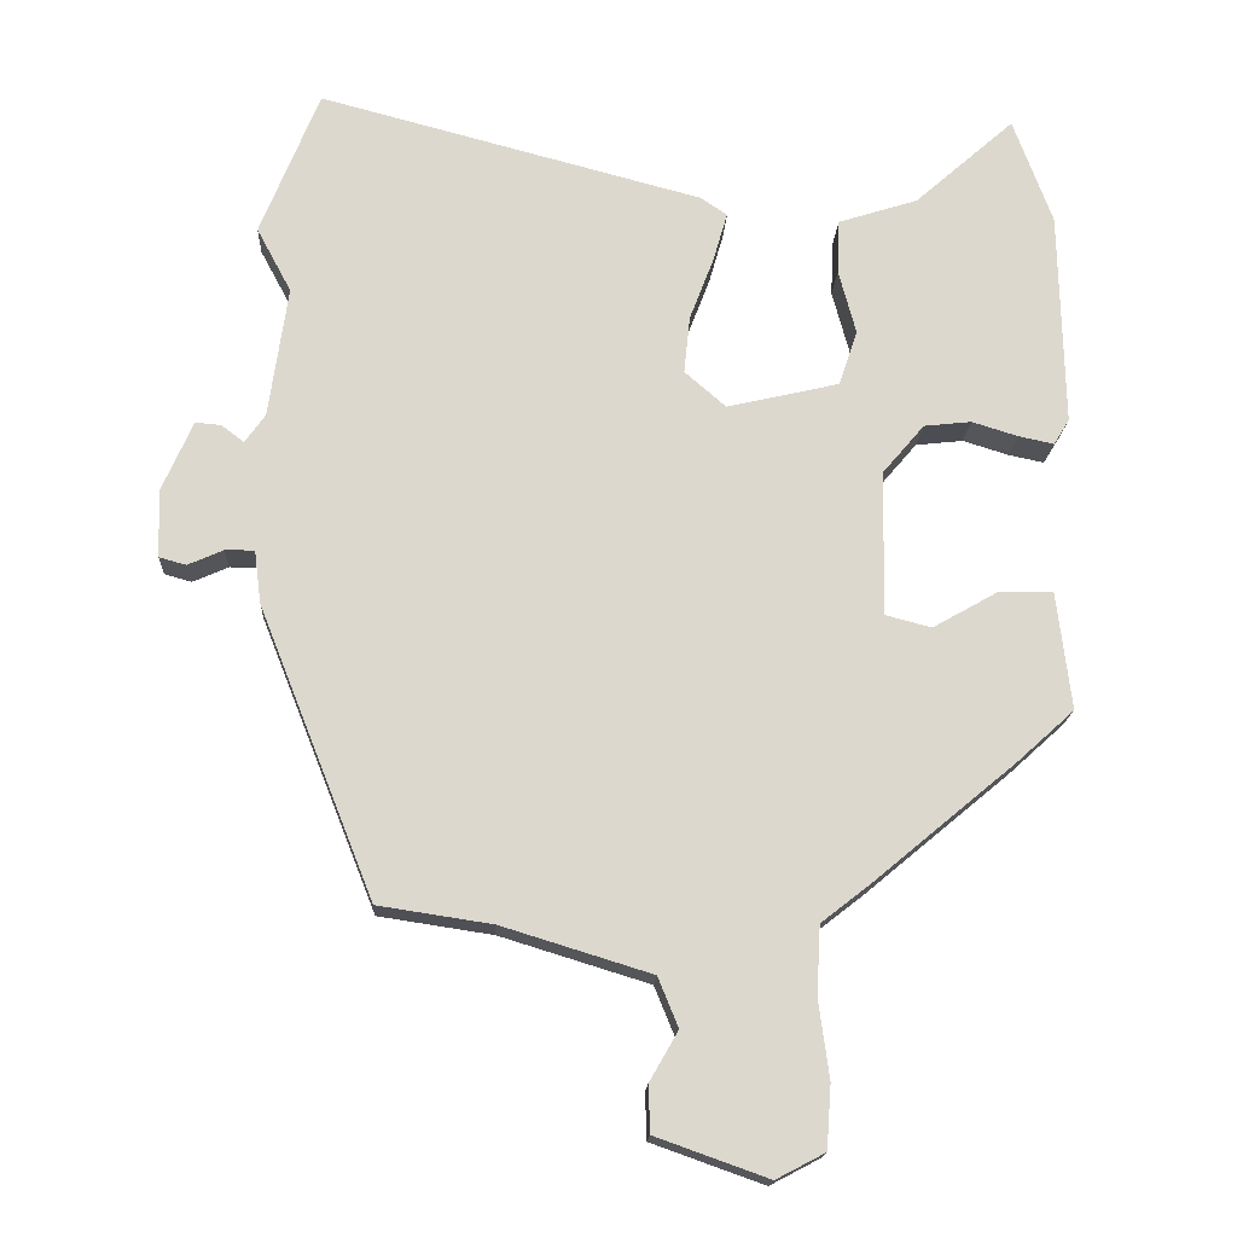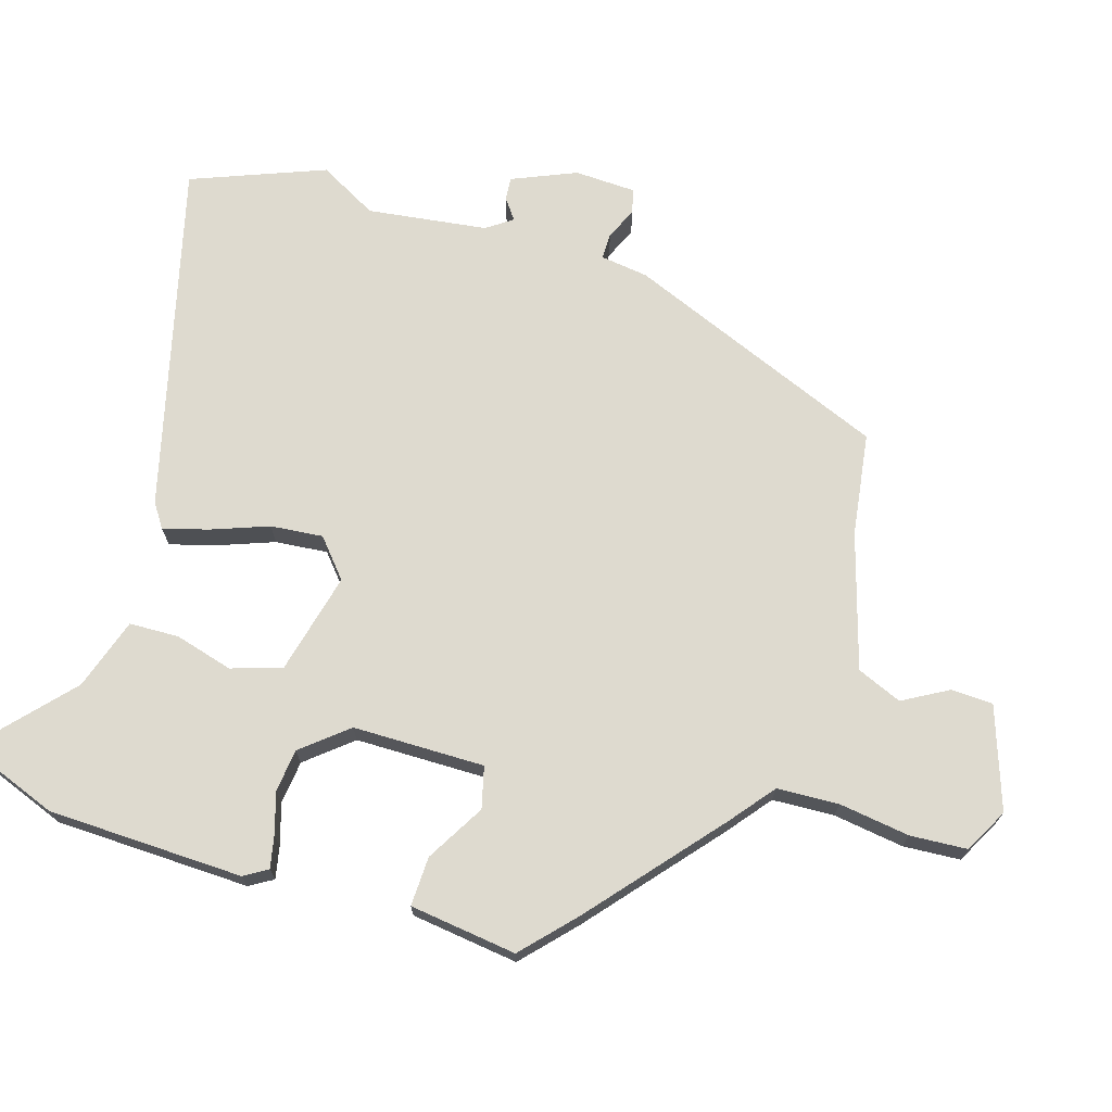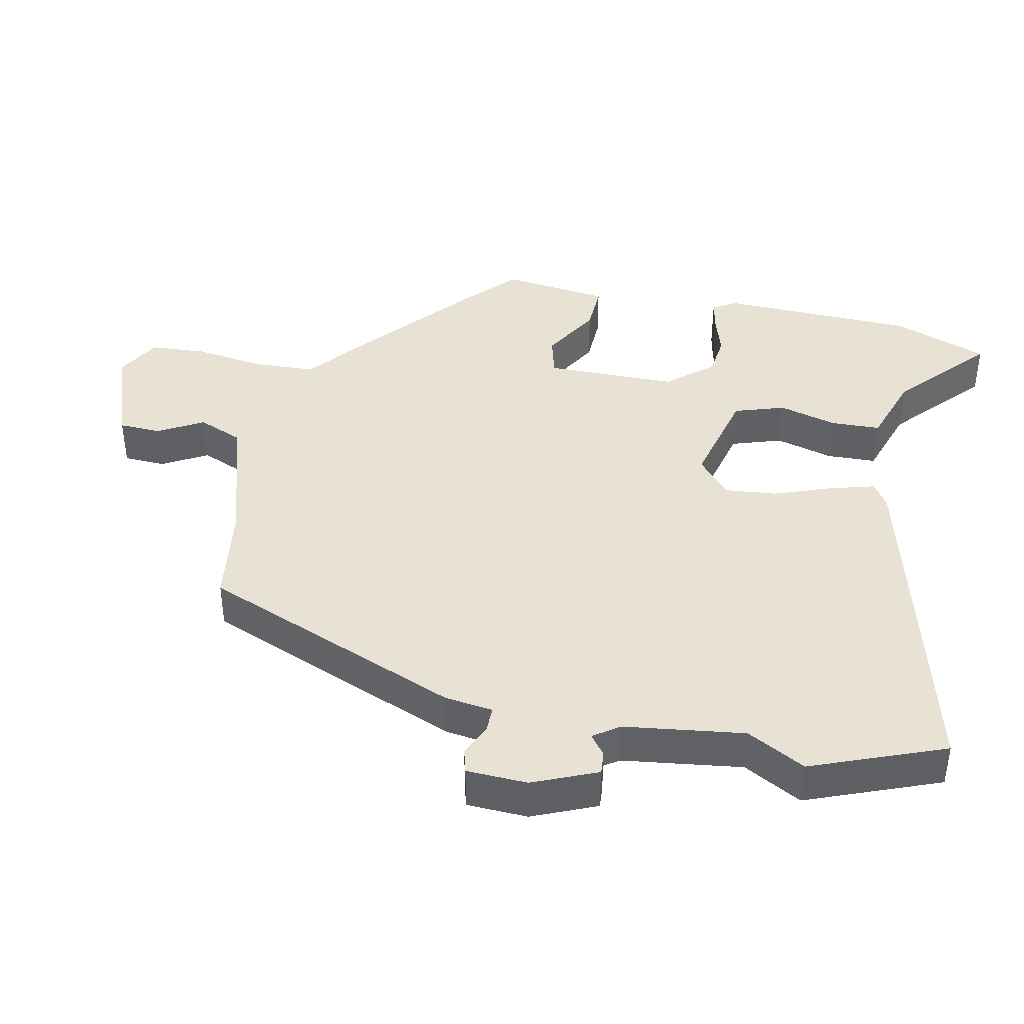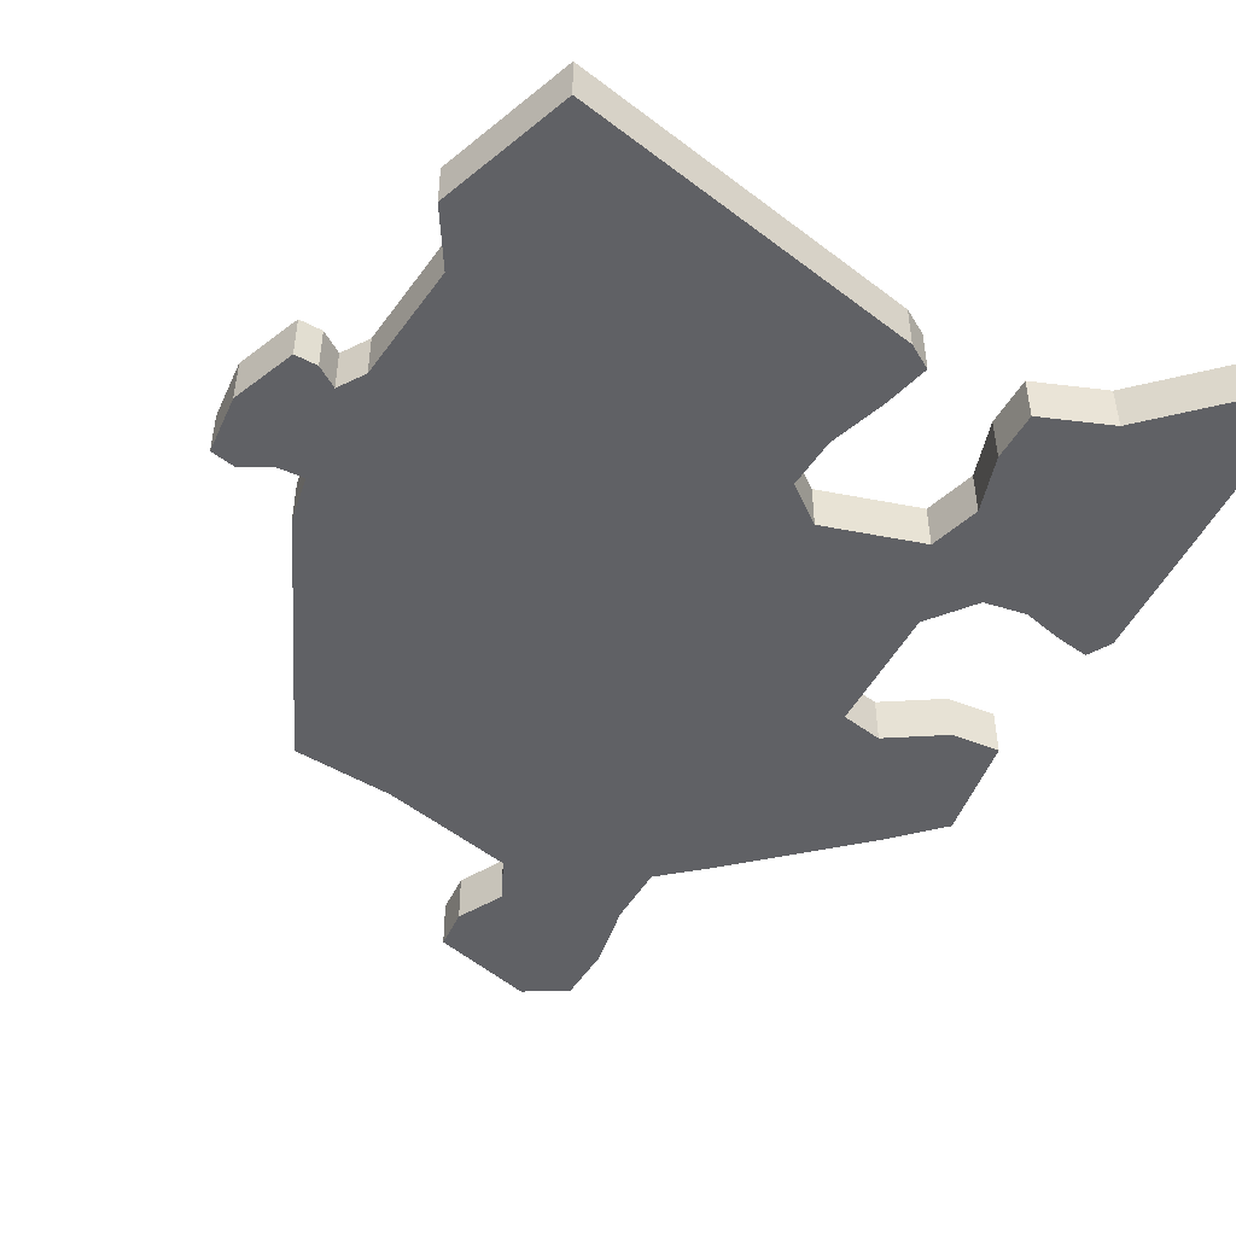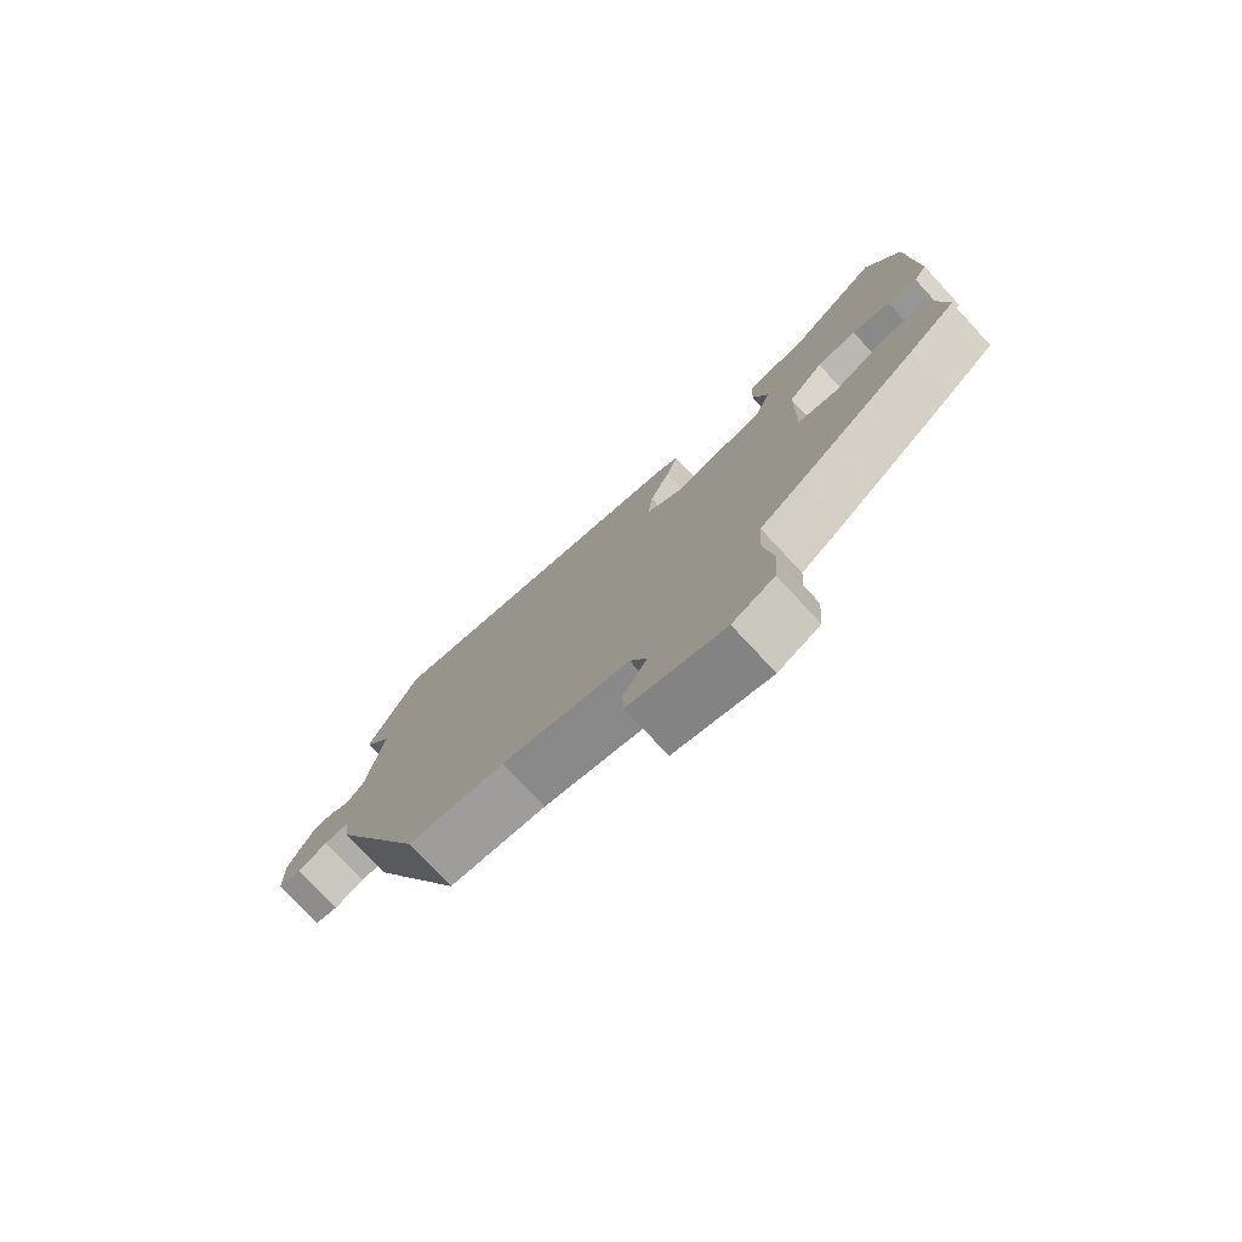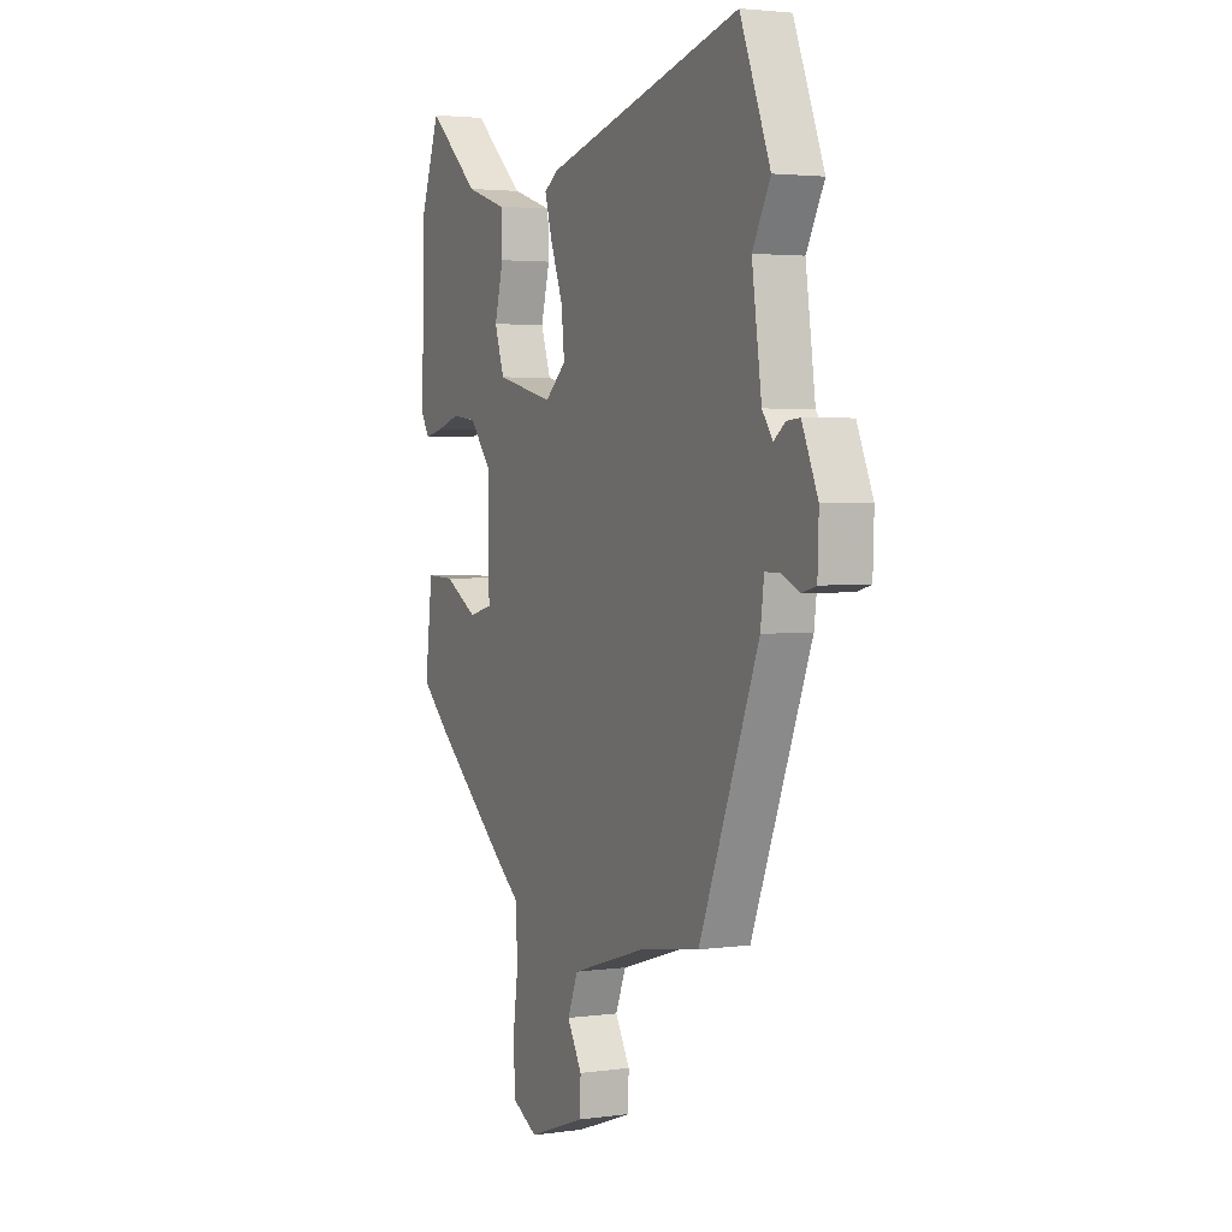
<metadata>
{"format":"obj","ext":"obj","renderer":"f3d","projection":"perspective","resolution":1024,"background":"white","views":[{"elev":-17.2,"azim":-2.8,"up":"+Z"},{"elev":71.0,"azim":107.5,"up":"+Y"},{"elev":40.9,"azim":-77.7,"up":"+Y"},{"elev":-47.3,"azim":-25.8,"up":"+Y"},{"elev":-77.7,"azim":43.0,"up":"+Z"},{"elev":3.0,"azim":-115.4,"up":"+Z"}]}
</metadata>
<code>
v 0.441 0.07 -0.316
v 0.25 0.07 -0.475
v 0.186 0.07 -0.525
v 0.181 0.07 -0.616
v 0.195 0.07 -0.72
v 0.189 0.07 -0.804
v 0.124 0.07 -0.838
v -0.025 0.07 -0.785
v -0.027 0.07 -0.723
v 0.011 0.07 -0.657
v -0.016 0.07 -0.591
v -0.214 0.07 -0.53
v -0.365 0.07 -0.507
v -0.518 0.07 -0.121
v -0.527 0.07 -0.05
v -0.566 0.07 -0.05
v -0.613 0.07 -0.071
v -0.649 0.07 -0.061
v -0.652 0.07 0.029
v -0.611 0.07 0.123
v -0.577 0.07 0.12
v -0.547 0.07 0.097
v -0.52 0.07 0.135
v -0.495 0.07 0.311
v -0.541 0.07 0.397
v -0.463 0.07 0.592
v 0.047 0.07 0.457
v 0.082 0.07 0.433
v 0.063 0.07 0.367
v 0.031 0.07 0.283
v 0.023 0.07 0.206
v 0.078 0.07 0.158
v 0.227 0.07 0.193
v 0.252 0.07 0.267
v 0.229 0.07 0.353
v 0.232 0.07 0.426
v 0.338 0.07 0.46
v 0.471 0.07 0.578
v 0.523 0.07 0.436
v 0.529 0.07 0.148
v 0.508 0.07 0.114
v 0.461 0.07 0.124
v 0.4 0.07 0.143
v 0.337 0.07 0.136
v 0.281 0.07 0.07
v 0.278 0.07 -0.124
v 0.339 0.07 -0.14
v 0.425 0.07 -0.091
v 0.498 0.07 -0.089
v 0.517 0.07 -0.247
v 0.441 0 -0.316
v 0.25 0 -0.475
v 0.186 0 -0.525
v 0.181 0 -0.616
v 0.195 0 -0.72
v 0.189 0 -0.804
v 0.124 0 -0.838
v -0.025 0 -0.785
v -0.027 0 -0.723
v 0.011 0 -0.657
v -0.016 0 -0.591
v -0.214 0 -0.53
v -0.365 0 -0.507
v -0.518 0 -0.121
v -0.527 0 -0.05
v -0.566 0 -0.05
v -0.613 0 -0.071
v -0.649 0 -0.061
v -0.652 0 0.029
v -0.611 0 0.123
v -0.577 0 0.12
v -0.547 0 0.097
v -0.52 0 0.135
v -0.495 0 0.311
v -0.541 0 0.397
v -0.463 0 0.592
v 0.047 0 0.457
v 0.082 0 0.433
v 0.063 0 0.367
v 0.031 0 0.283
v 0.023 0 0.206
v 0.078 0 0.158
v 0.227 0 0.193
v 0.252 0 0.267
v 0.229 0 0.353
v 0.232 0 0.426
v 0.338 0 0.46
v 0.471 0 0.578
v 0.523 0 0.436
v 0.529 0 0.148
v 0.508 0 0.114
v 0.461 0 0.124
v 0.4 0 0.143
v 0.337 0 0.136
v 0.281 0 0.07
v 0.278 0 -0.124
v 0.339 0 -0.14
v 0.425 0 -0.091
v 0.498 0 -0.089
v 0.517 0 -0.247
f 47 48 49 50
f 46 47 50 1
f 40 41 42 43
f 38 39 40 43
f 37 38 43 44
f 34 35 36 37
f 33 34 37 44
f 32 33 44 45
f 27 28 29 30
f 27 30 31
f 24 25 26 27
f 23 24 27 31
f 22 23 31 32
f 20 21 22
f 19 20 22
f 16 17 18 19
f 15 16 19 22
f 12 13 14 15
f 11 12 15 22
f 7 8 9 10
f 7 10 11
f 4 5 6 7
f 3 4 7 11
f 46 1 2 3
f 22 32 45 46
f 3 11 22 46
f 100 99 98 97
f 51 100 97 96
f 93 92 91 90
f 93 90 89 88
f 94 93 88 87
f 87 86 85 84
f 94 87 84 83
f 95 94 83 82
f 80 79 78 77
f 81 80 77
f 77 76 75 74
f 81 77 74 73
f 82 81 73 72
f 72 71 70
f 72 70 69
f 69 68 67 66
f 72 69 66 65
f 65 64 63 62
f 72 65 62 61
f 60 59 58 57
f 61 60 57
f 57 56 55 54
f 61 57 54 53
f 53 52 51 96
f 96 95 82 72
f 96 72 61 53
f 1 51 52 2
f 2 52 53 3
f 3 53 54 4
f 4 54 55 5
f 5 55 56 6
f 6 56 57 7
f 7 57 58 8
f 8 58 59 9
f 9 59 60 10
f 10 60 61 11
f 11 61 62 12
f 12 62 63 13
f 13 63 64 14
f 14 64 65 15
f 15 65 66 16
f 16 66 67 17
f 17 67 68 18
f 18 68 69 19
f 19 69 70 20
f 20 70 71 21
f 21 71 72 22
f 22 72 73 23
f 23 73 74 24
f 24 74 75 25
f 25 75 76 26
f 26 76 77 27
f 27 77 78 28
f 28 78 79 29
f 29 79 80 30
f 30 80 81 31
f 31 81 82 32
f 32 82 83 33
f 33 83 84 34
f 34 84 85 35
f 35 85 86 36
f 36 86 87 37
f 37 87 88 38
f 38 88 89 39
f 39 89 90 40
f 40 90 91 41
f 41 91 92 42
f 42 92 93 43
f 43 93 94 44
f 44 94 95 45
f 45 95 96 46
f 46 96 97 47
f 47 97 98 48
f 48 98 99 49
f 49 99 100 50
f 50 100 51 1

</code>
